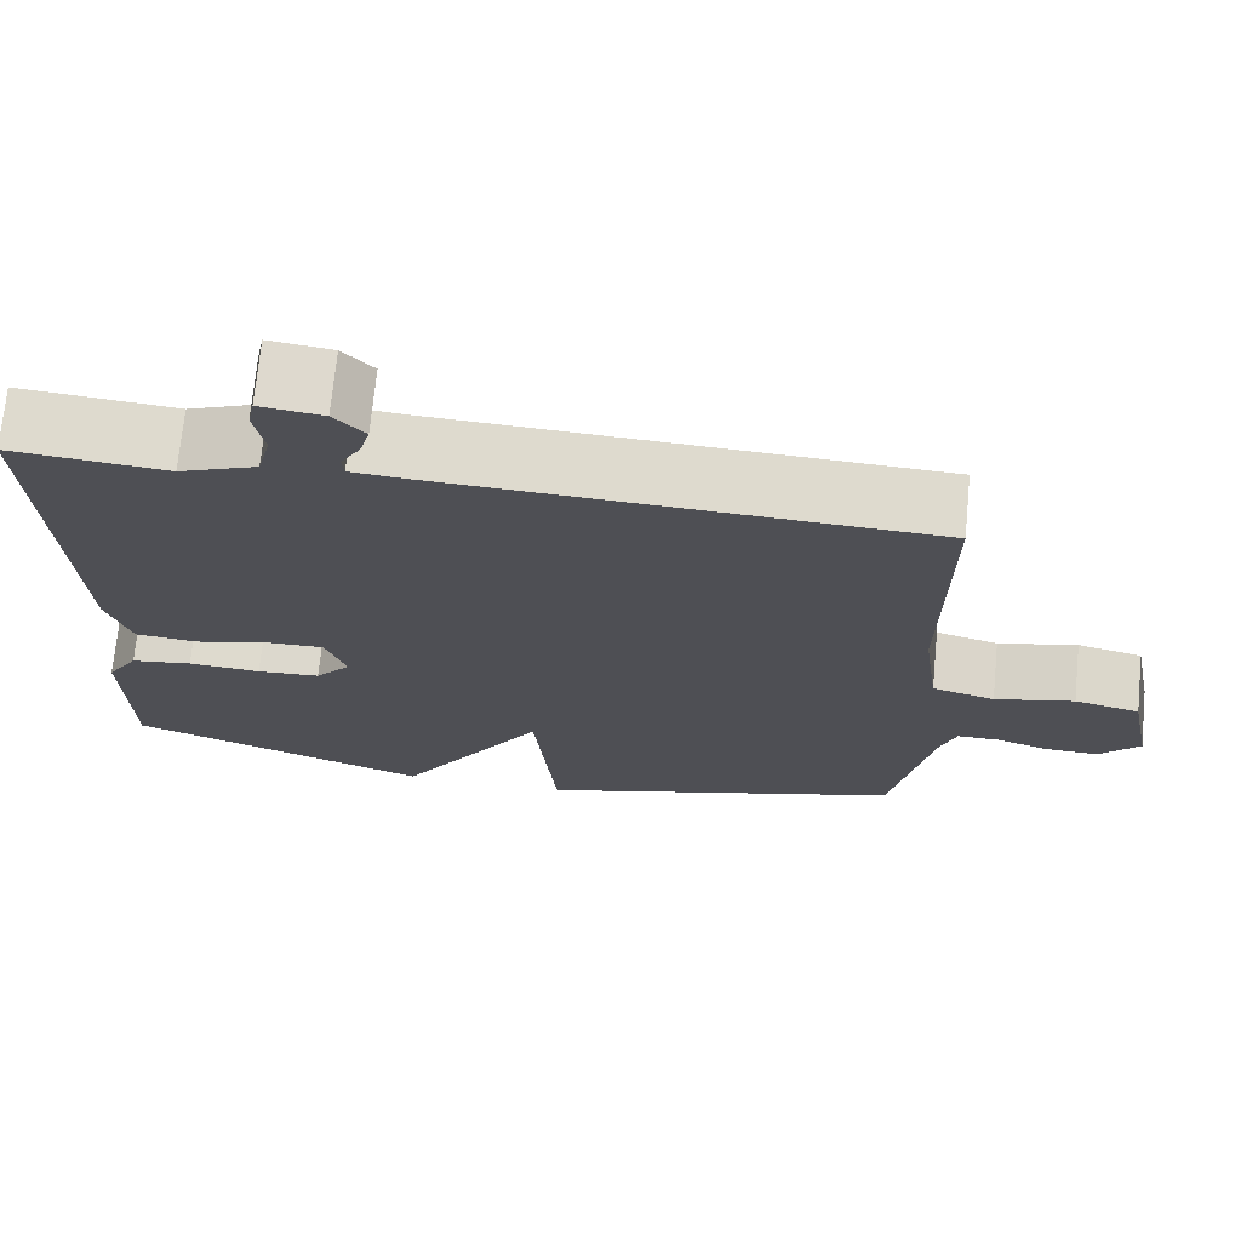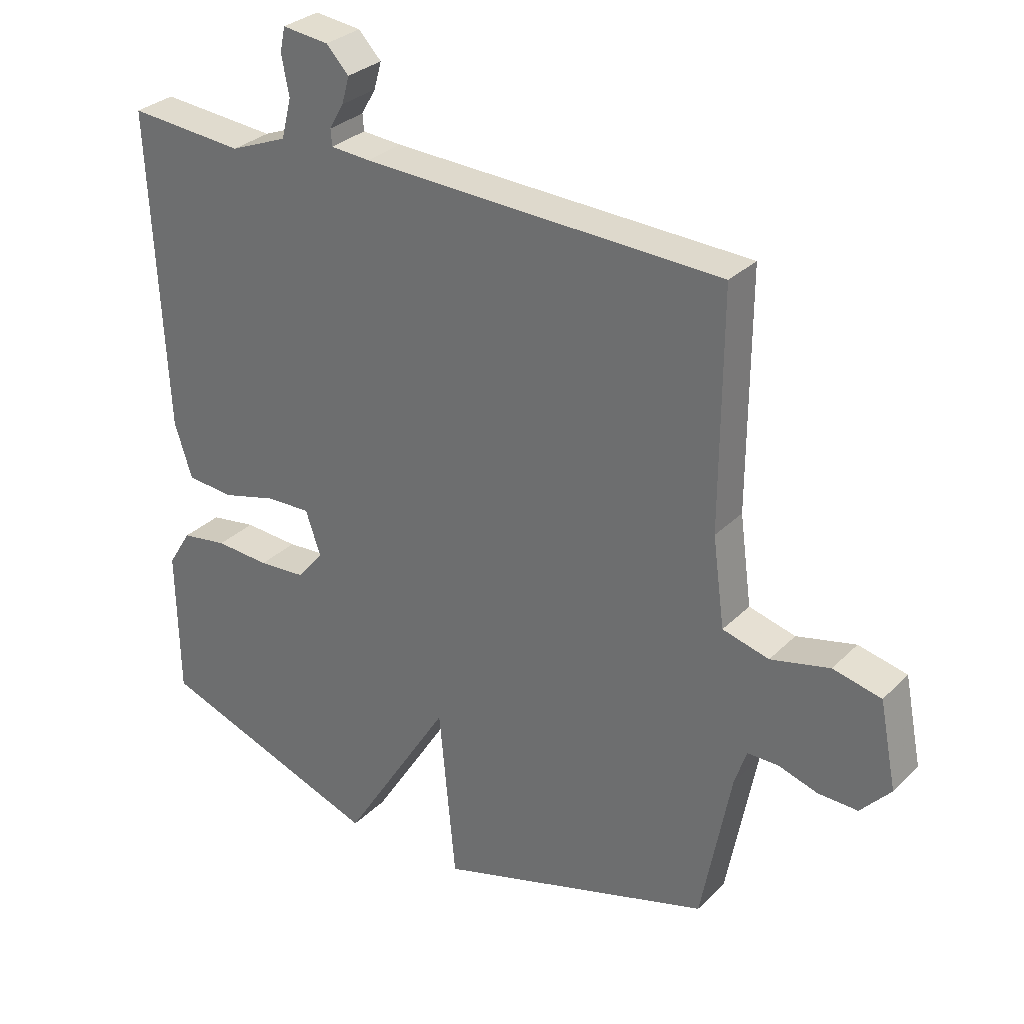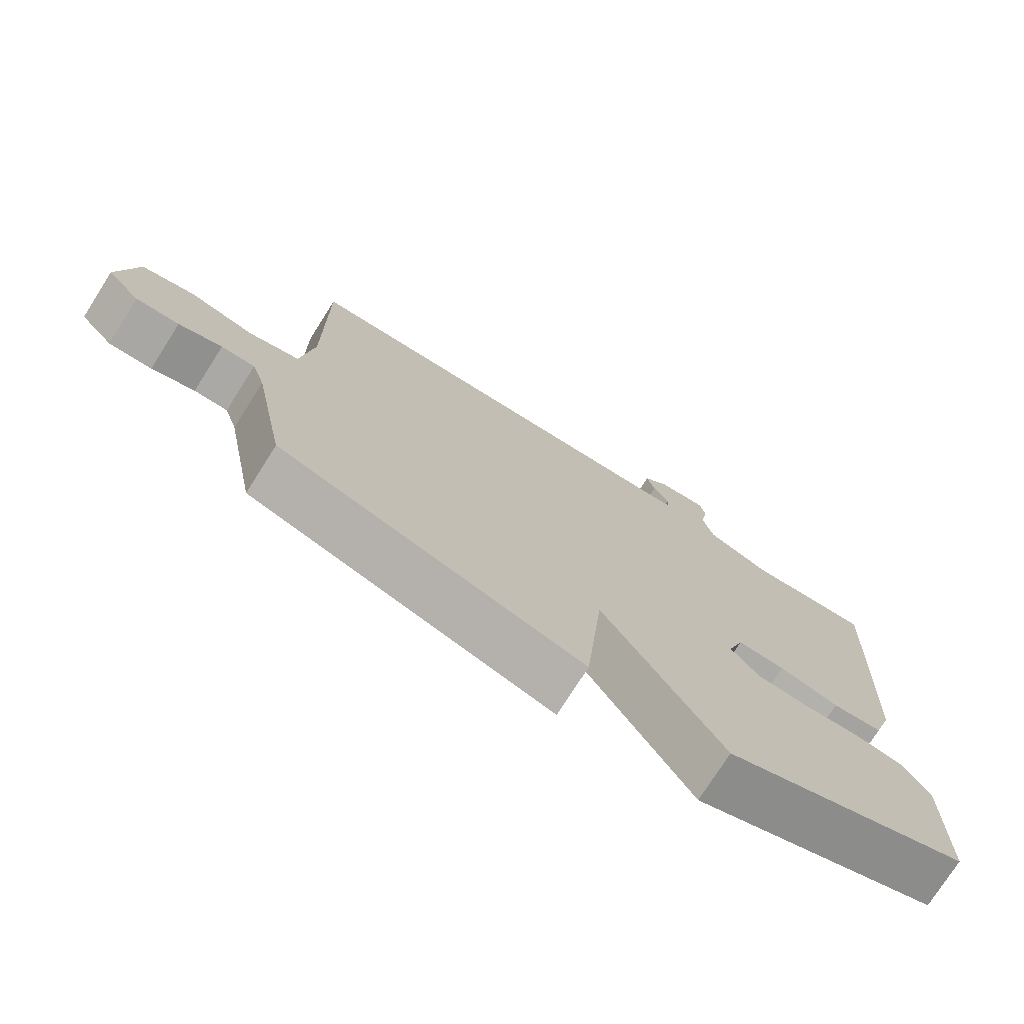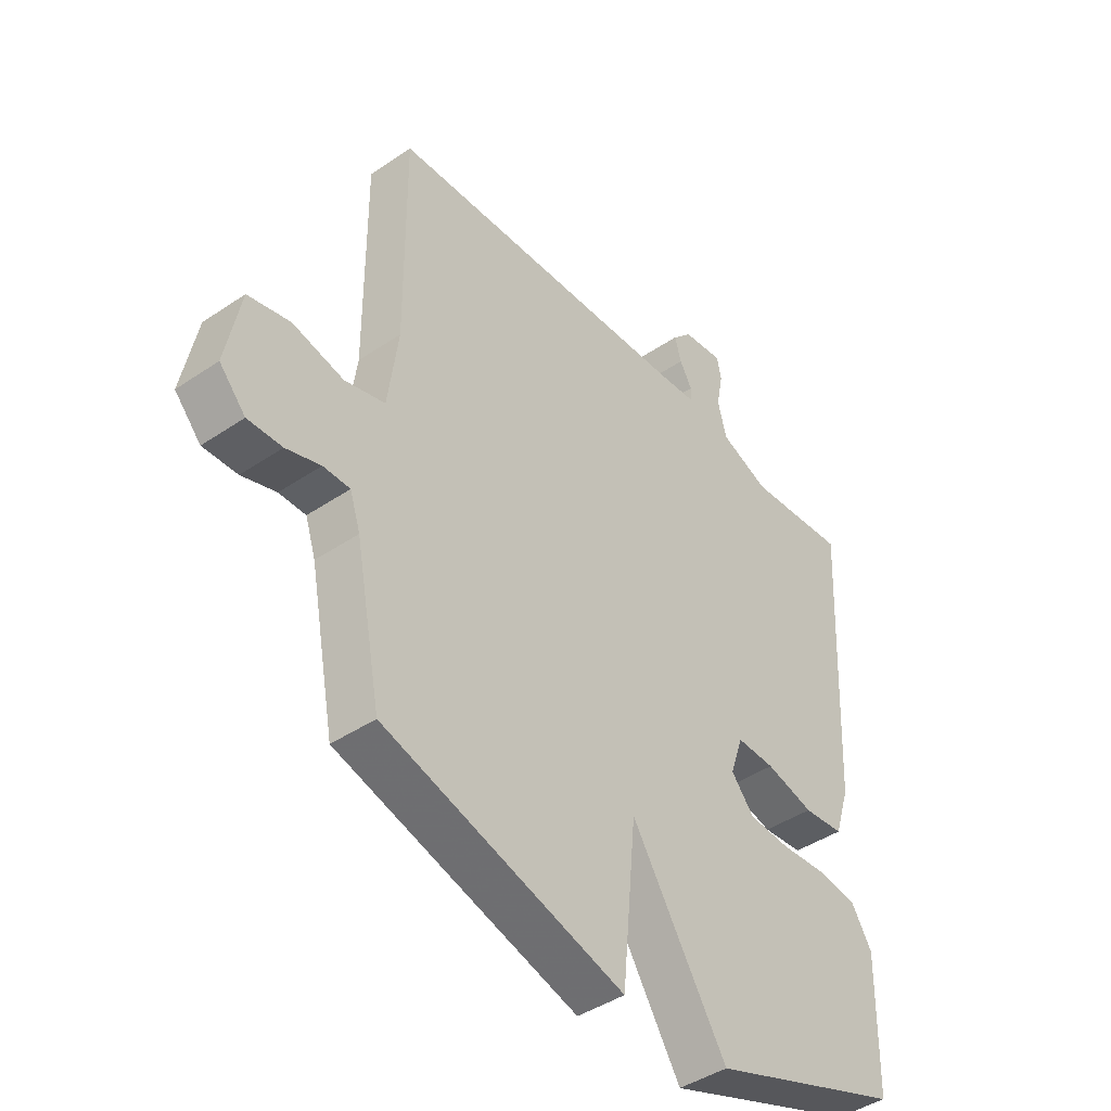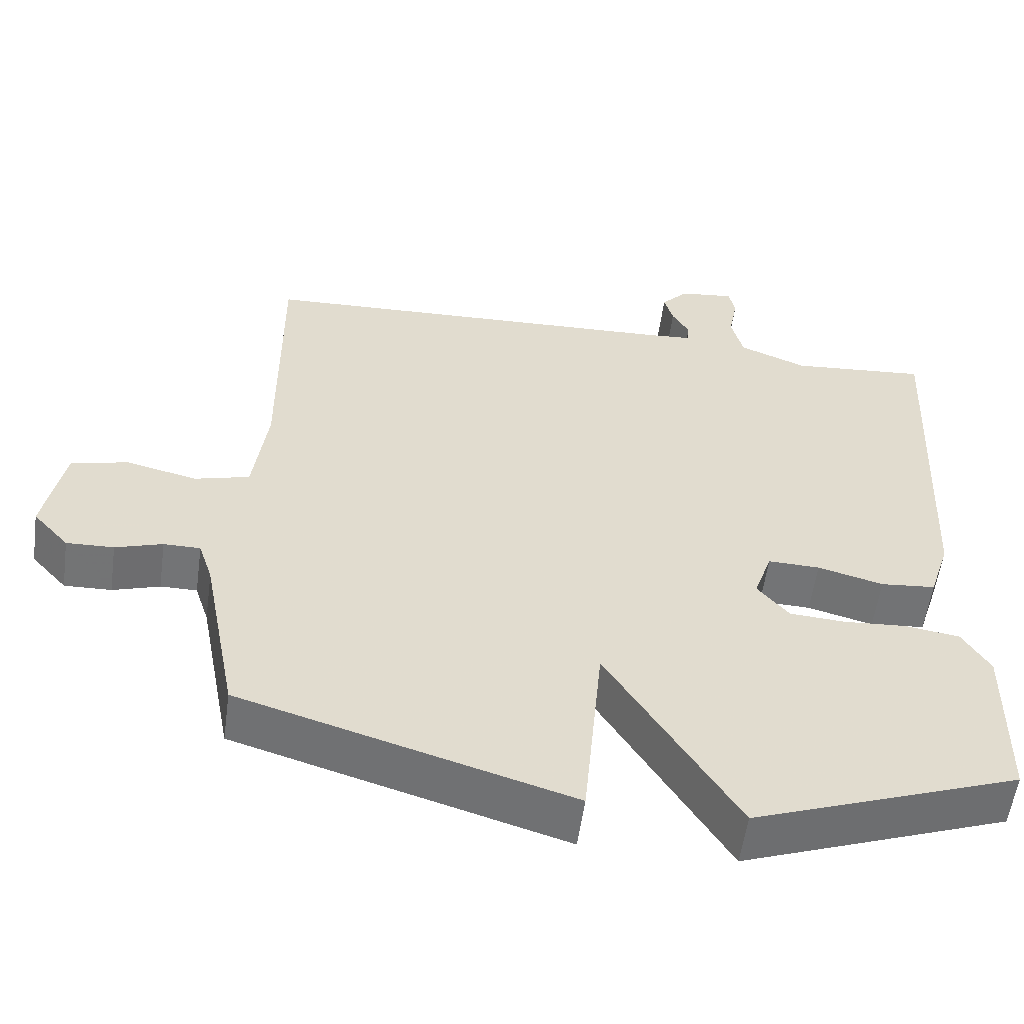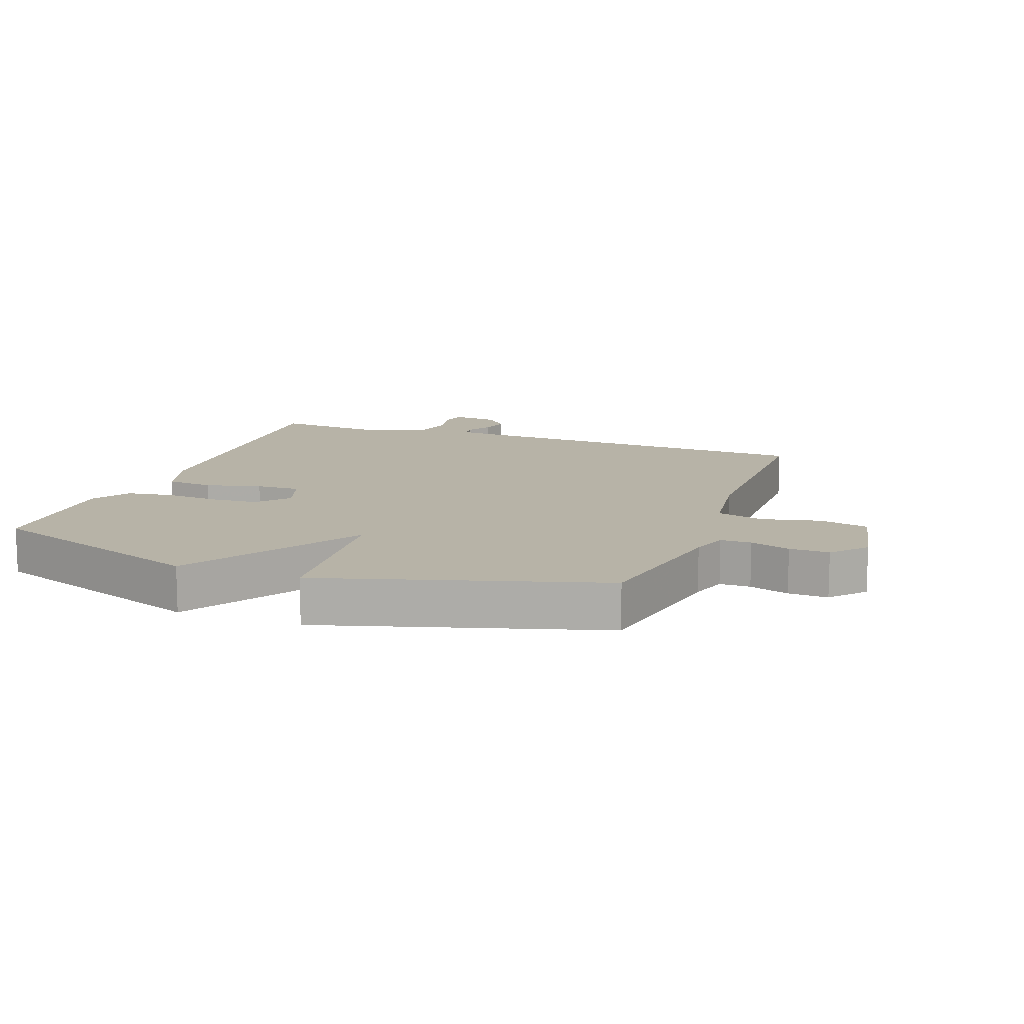
<metadata>
{"format":"obj","ext":"obj","renderer":"f3d","projection":"perspective","resolution":1024,"background":"white","views":[{"elev":71.5,"azim":-174.4,"up":"+Z"},{"elev":30.1,"azim":-144.3,"up":"+Z"},{"elev":-75.3,"azim":-32.4,"up":"+Z"},{"elev":-43.1,"azim":-51.2,"up":"+Z"},{"elev":-56.1,"azim":-7.8,"up":"+Z"},{"elev":12.6,"azim":-160.0,"up":"+Y"}]}
</metadata>
<code>
v -0.5 0.07 0.5
v 0.073 0.07 0.524
v 0.136 0.07 0.529
v 0.138 0.07 0.555
v 0.115 0.07 0.595
v 0.103 0.07 0.638
v 0.139 0.07 0.676
v 0.213 0.07 0.685
v 0.221 0.07 0.646
v 0.209 0.07 0.583
v 0.225 0.07 0.52
v 0.316 0.07 0.484
v 0.5 0.07 0.5
v 0.475 0.07 -0.006
v 0.447 0.07 -0.093
v 0.373 0.07 -0.1
v 0.285 0.07 -0.077
v 0.215 0.07 -0.075
v 0.191 0.07 -0.145
v 0.233 0.07 -0.195
v 0.308 0.07 -0.2
v 0.394 0.07 -0.194
v 0.467 0.07 -0.205
v 0.504 0.07 -0.265
v 0.5 0.07 -0.5
v 0.142 0.07 -0.63
v -0.032 0.07 -0.353
v -0.058 0.07 -0.63
v -0.5 0.07 -0.5
v -0.547 0.07 -0.254
v -0.566 0.07 -0.196
v -0.615 0.07 -0.196
v -0.678 0.07 -0.216
v -0.741 0.07 -0.218
v -0.789 0.07 -0.165
v -0.762 0.07 -0.028
v -0.685 0.07 -0.01
v -0.591 0.07 -0.032
v -0.517 0.07 -0.012
v -0.498 0.07 0.129
v -0.5 0 0.5
v 0.073 0 0.524
v 0.136 0 0.529
v 0.138 0 0.555
v 0.115 0 0.595
v 0.103 0 0.638
v 0.139 0 0.676
v 0.213 0 0.685
v 0.221 0 0.646
v 0.209 0 0.583
v 0.225 0 0.52
v 0.316 0 0.484
v 0.5 0 0.5
v 0.475 0 -0.006
v 0.447 0 -0.093
v 0.373 0 -0.1
v 0.285 0 -0.077
v 0.215 0 -0.075
v 0.191 0 -0.145
v 0.233 0 -0.195
v 0.308 0 -0.2
v 0.394 0 -0.194
v 0.467 0 -0.205
v 0.504 0 -0.265
v 0.5 0 -0.5
v 0.142 0 -0.63
v -0.032 0 -0.353
v -0.058 0 -0.63
v -0.5 0 -0.5
v -0.547 0 -0.254
v -0.566 0 -0.196
v -0.615 0 -0.196
v -0.678 0 -0.216
v -0.741 0 -0.218
v -0.789 0 -0.165
v -0.762 0 -0.028
v -0.685 0 -0.01
v -0.591 0 -0.032
v -0.517 0 -0.012
v -0.498 0 0.129
f 36 37 38
f 35 36 38
f 34 35 38
f 33 34 38
f 32 33 38
f 31 32 38 39
f 30 31 39
f 30 39 40
f 29 30 40
f 28 29 40
f 27 28 40
f 25 26 27
f 24 25 27
f 23 24 27
f 22 23 27
f 21 22 27
f 20 21 27
f 27 40 1
f 20 27 1
f 19 20 1
f 15 16 17
f 14 15 17
f 13 14 17
f 12 13 17
f 11 12 17 18
f 10 11 18 19
f 8 9 10
f 7 8 10
f 6 7 10
f 5 6 10
f 4 5 10
f 3 4 10 19
f 19 1 2
f 2 3 19
f 78 77 76
f 78 76 75
f 78 75 74
f 78 74 73
f 78 73 72
f 79 78 72 71
f 79 71 70
f 80 79 70
f 80 70 69
f 80 69 68
f 80 68 67
f 67 66 65
f 67 65 64
f 67 64 63
f 67 63 62
f 67 62 61
f 67 61 60
f 41 80 67
f 41 67 60
f 41 60 59
f 57 56 55
f 57 55 54
f 57 54 53
f 57 53 52
f 58 57 52 51
f 59 58 51 50
f 50 49 48
f 50 48 47
f 50 47 46
f 50 46 45
f 50 45 44
f 59 50 44 43
f 42 41 59
f 59 43 42
f 1 41 42 2
f 2 42 43 3
f 3 43 44 4
f 4 44 45 5
f 5 45 46 6
f 6 46 47 7
f 7 47 48 8
f 8 48 49 9
f 9 49 50 10
f 10 50 51 11
f 11 51 52 12
f 12 52 53 13
f 13 53 54 14
f 14 54 55 15
f 15 55 56 16
f 16 56 57 17
f 17 57 58 18
f 18 58 59 19
f 19 59 60 20
f 20 60 61 21
f 21 61 62 22
f 22 62 63 23
f 23 63 64 24
f 24 64 65 25
f 25 65 66 26
f 26 66 67 27
f 27 67 68 28
f 28 68 69 29
f 29 69 70 30
f 30 70 71 31
f 31 71 72 32
f 32 72 73 33
f 33 73 74 34
f 34 74 75 35
f 35 75 76 36
f 36 76 77 37
f 37 77 78 38
f 38 78 79 39
f 39 79 80 40
f 40 80 41 1

</code>
